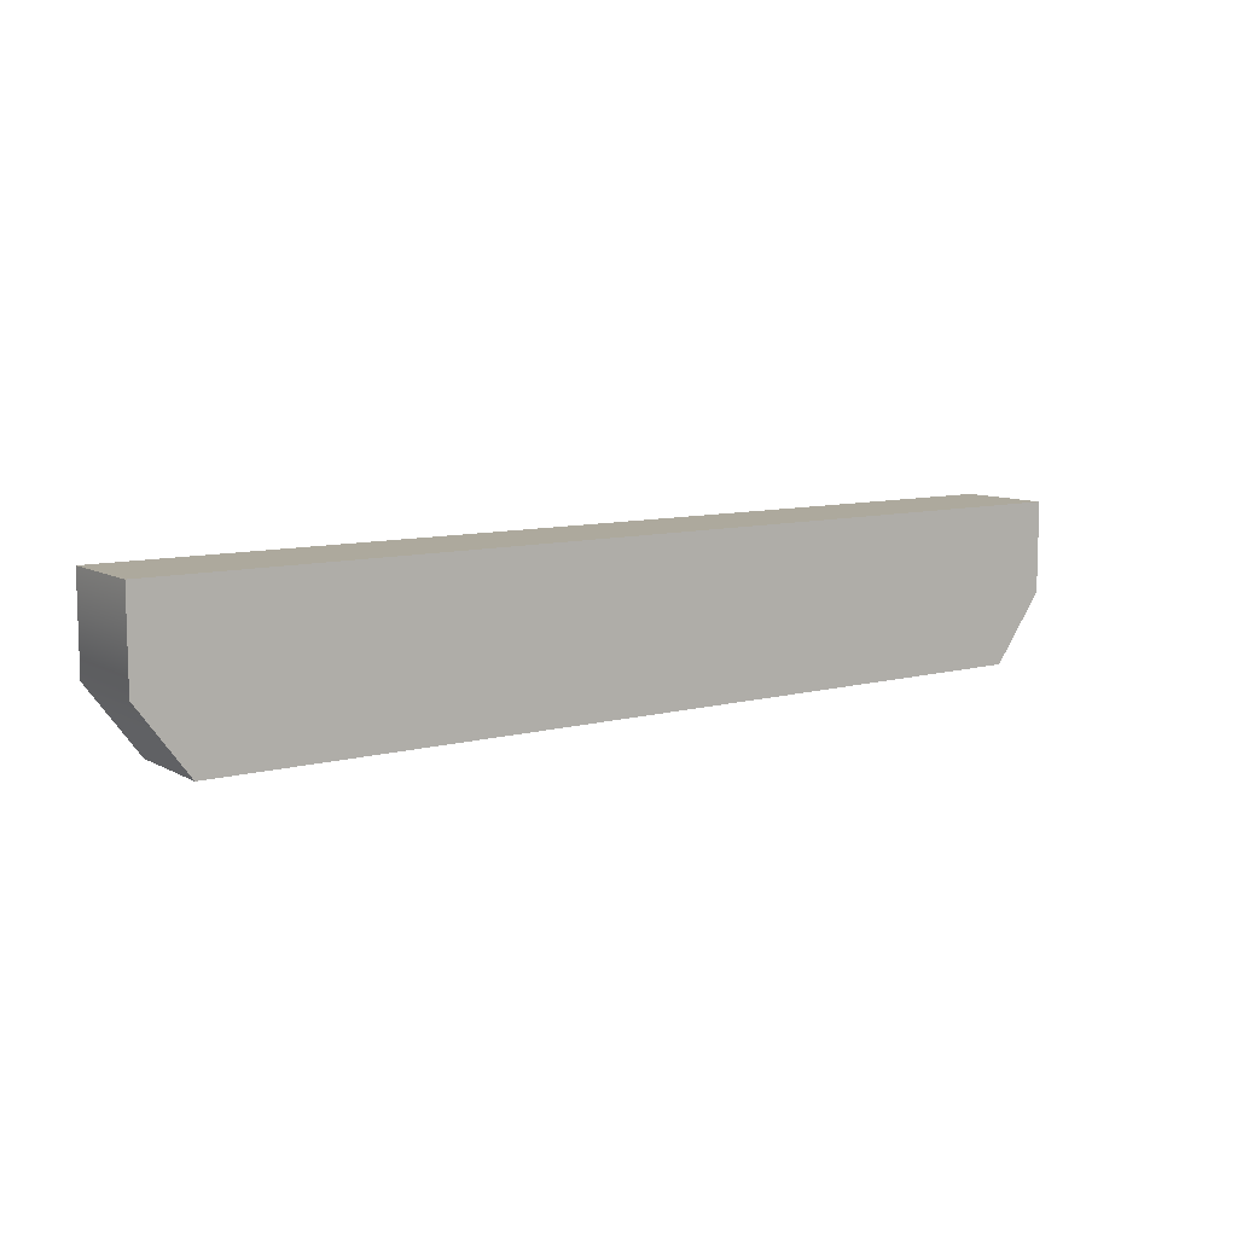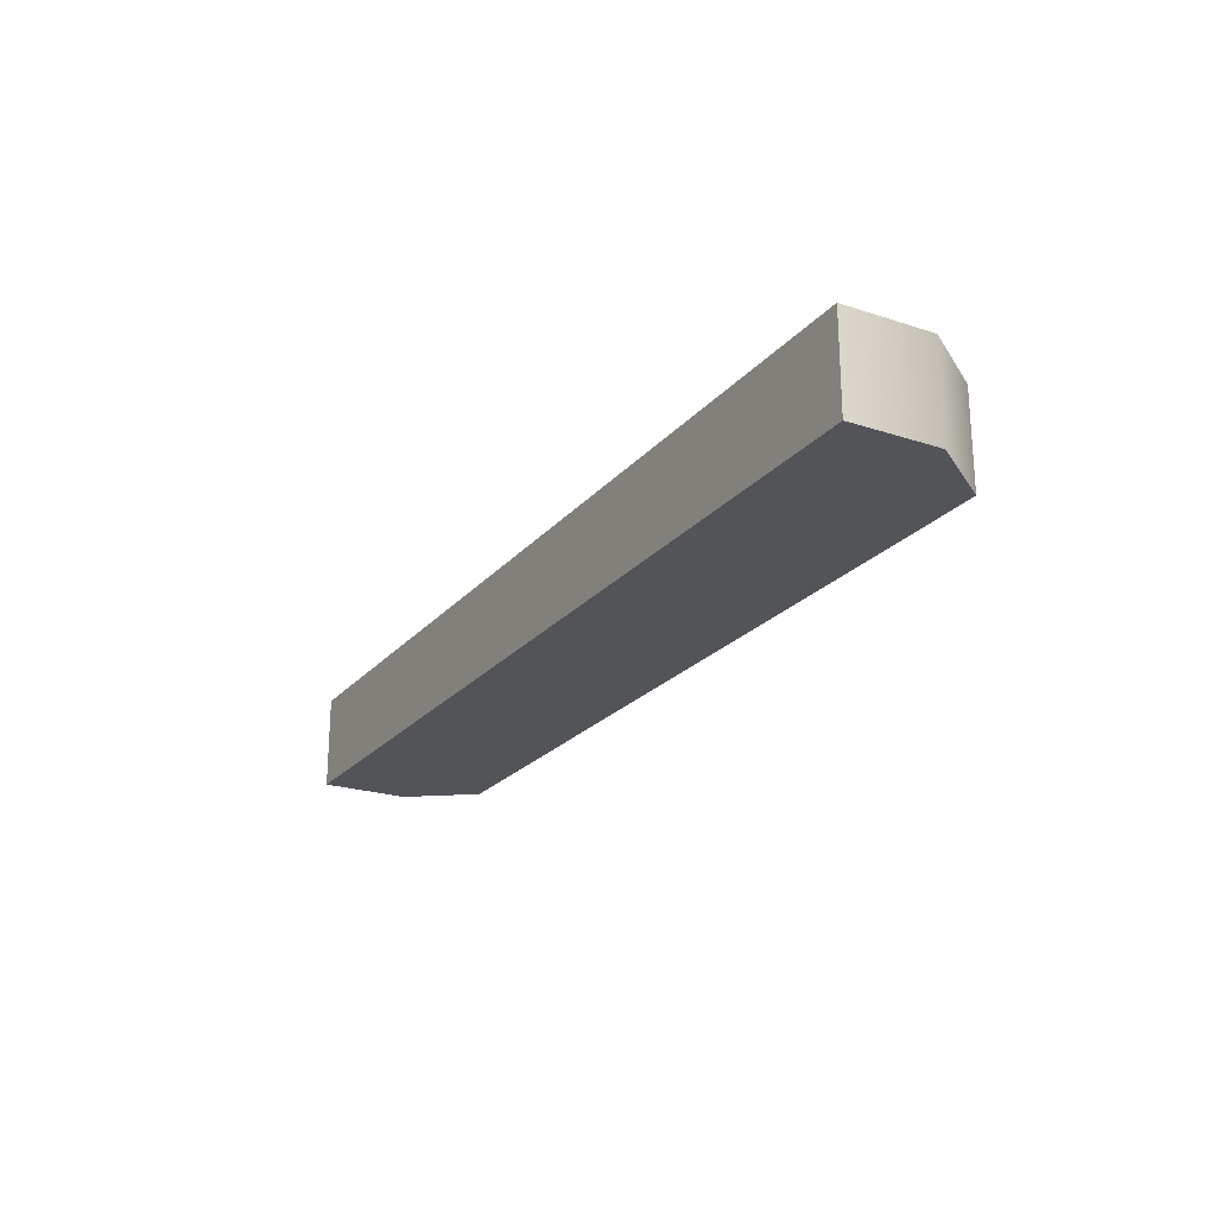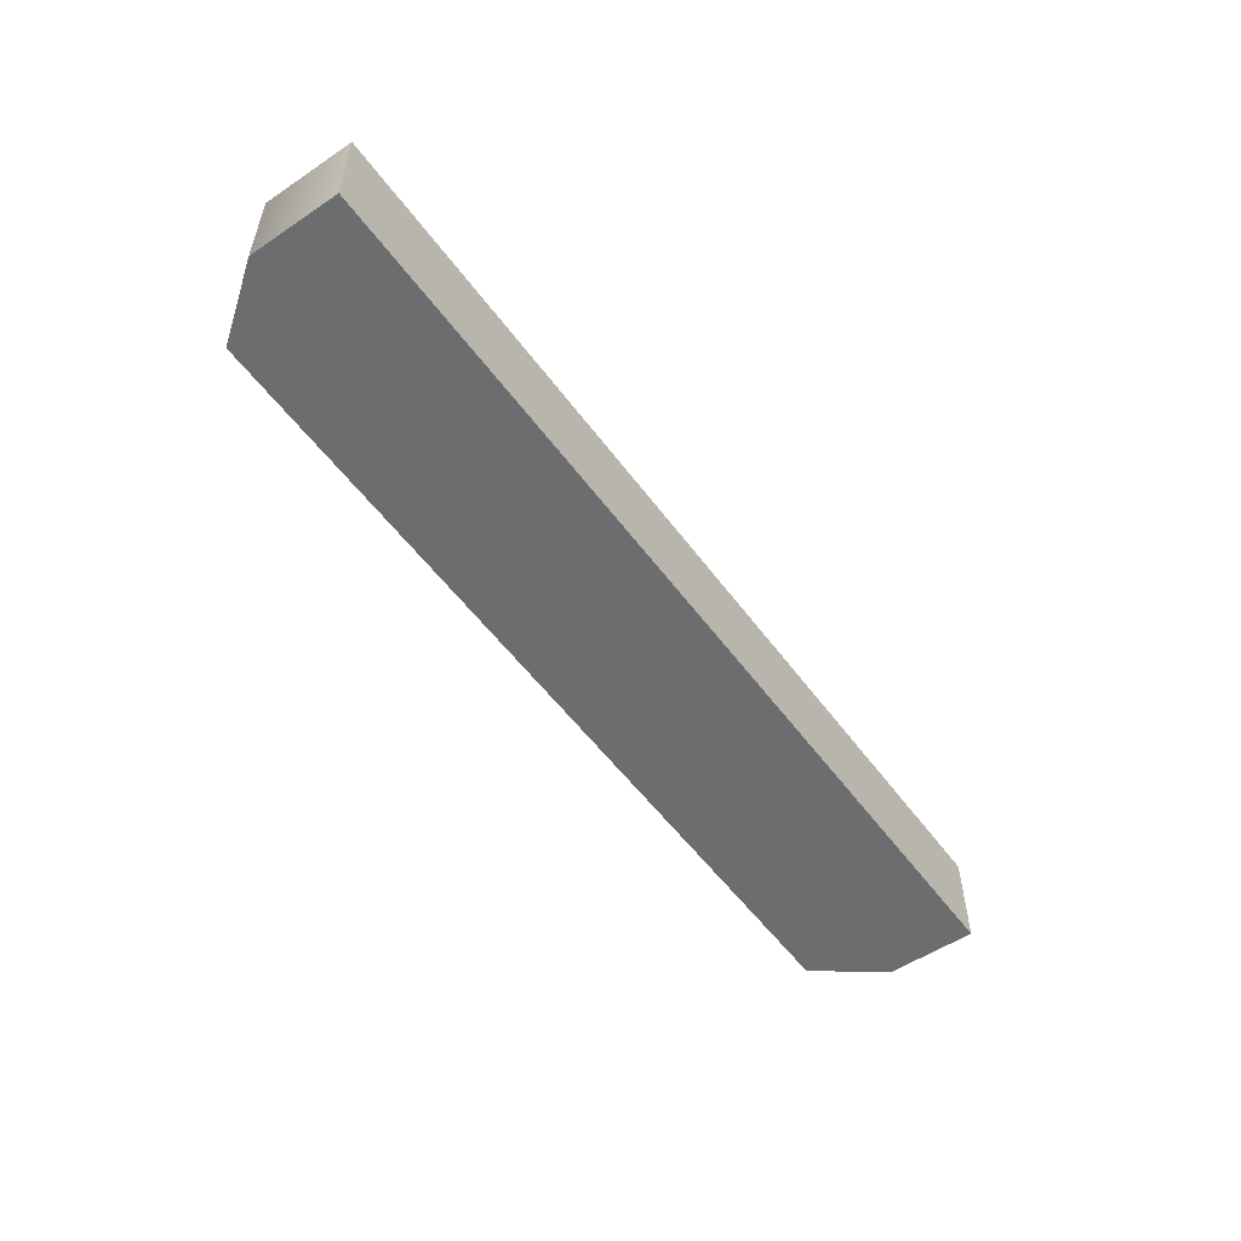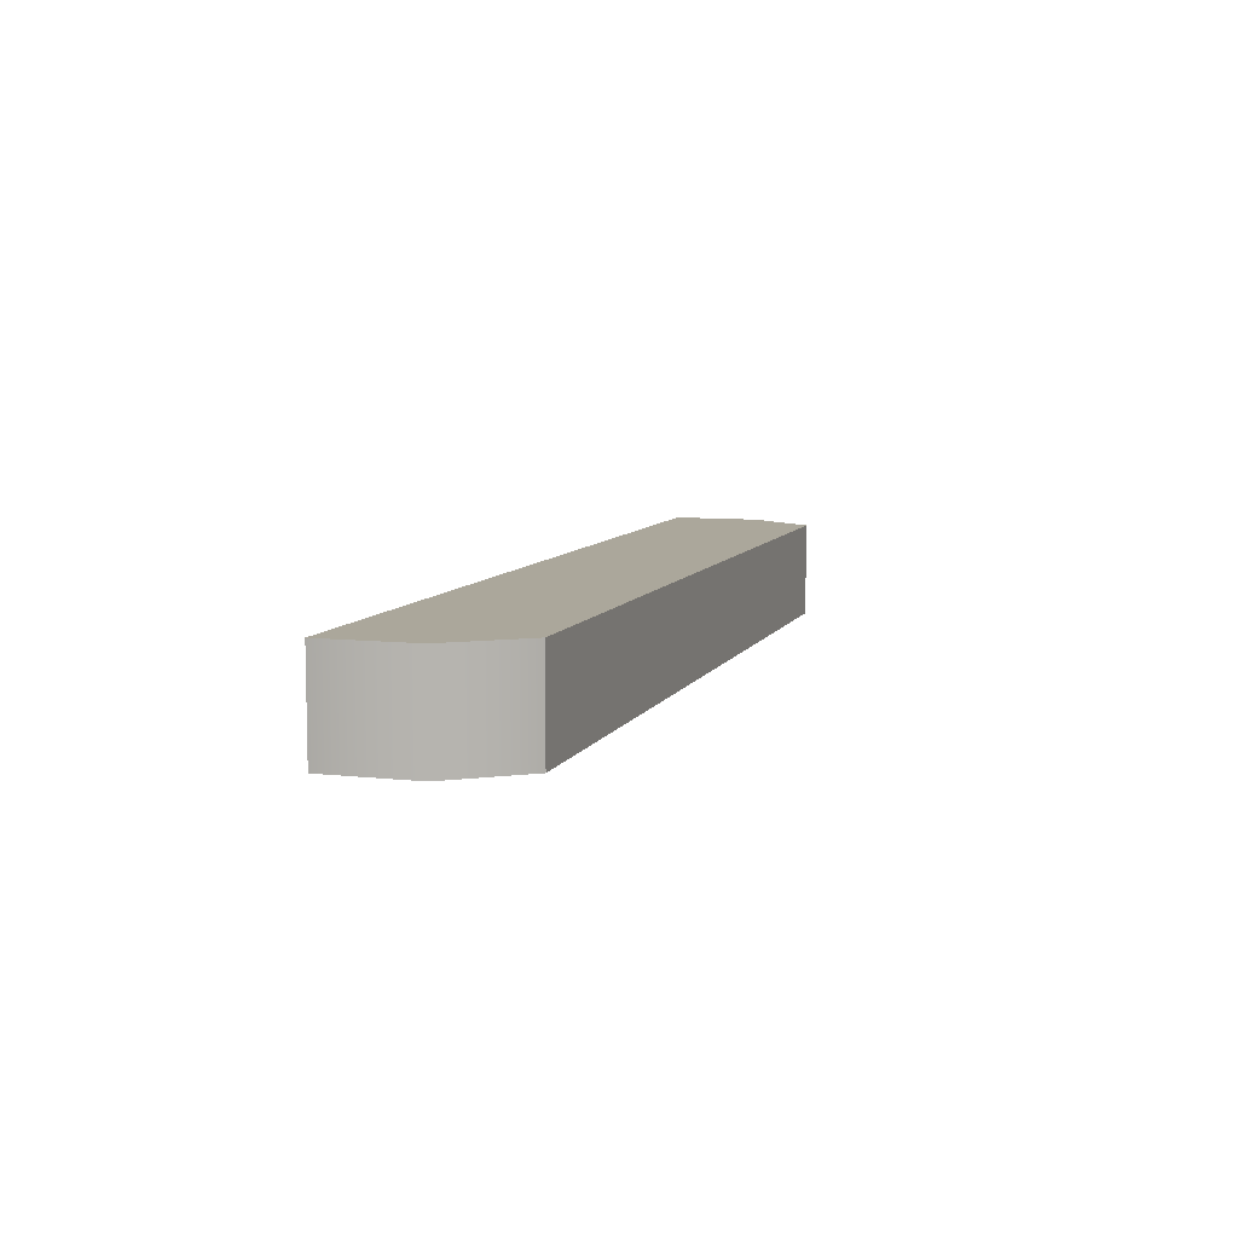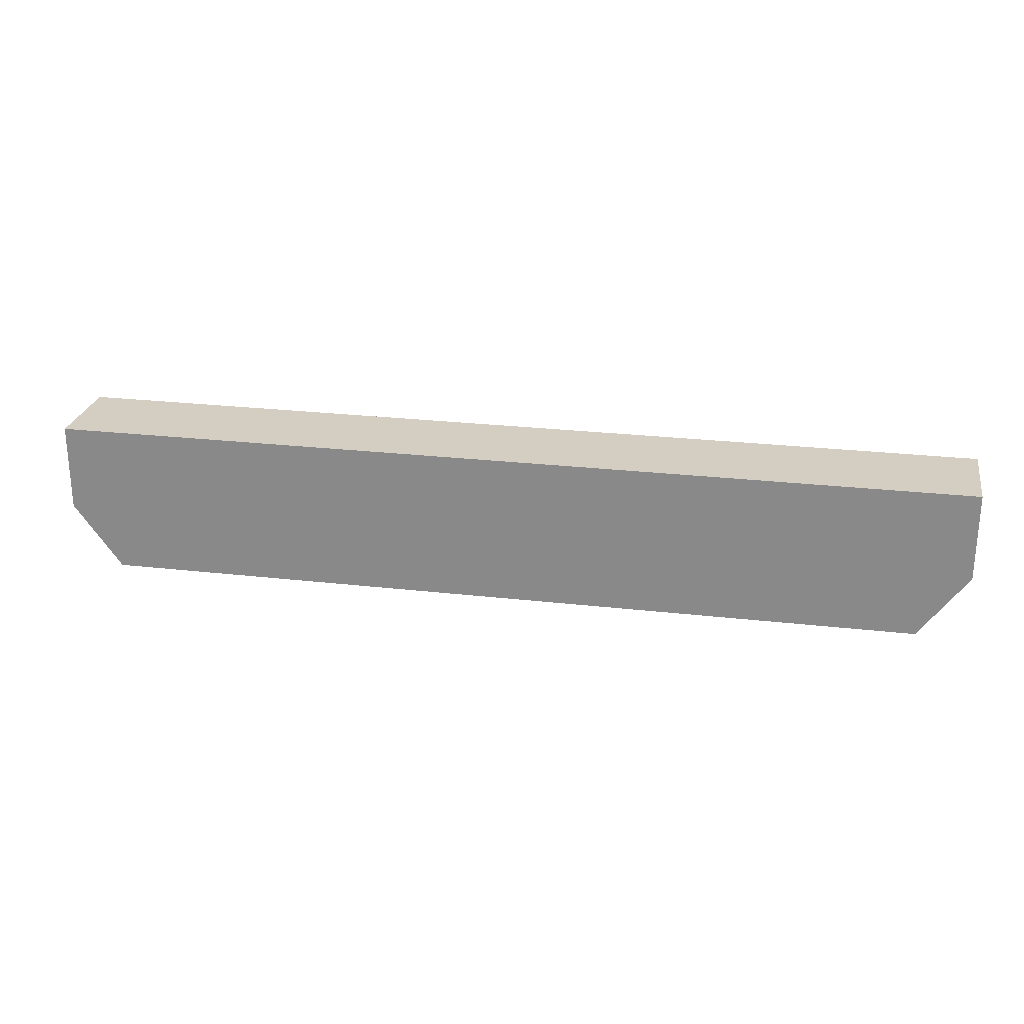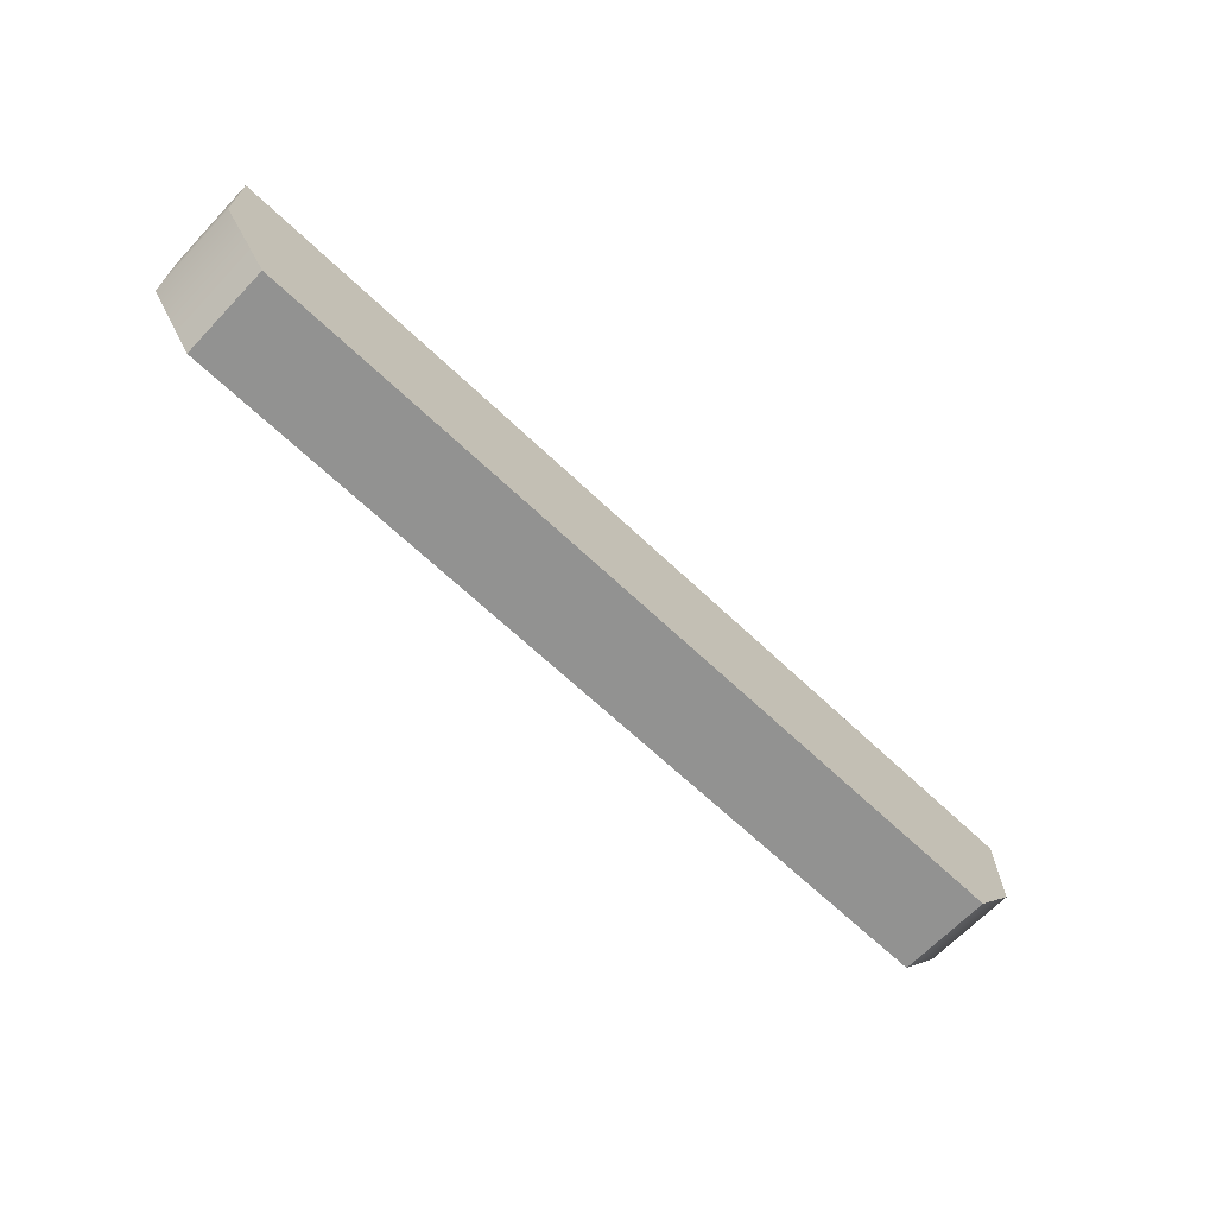
<metadata>
{"format":"obj","ext":"obj","renderer":"f3d","projection":"perspective","resolution":1024,"background":"white","views":[{"elev":9.0,"azim":144.4,"up":"+Y"},{"elev":-22.7,"azim":-119.3,"up":"+Z"},{"elev":-53.9,"azim":125.5,"up":"+Z"},{"elev":8.0,"azim":-72.8,"up":"+Z"},{"elev":25.0,"azim":10.6,"up":"+Y"},{"elev":-66.4,"azim":136.4,"up":"+Y"}]}
</metadata>
<code>
g ENV_SY02_Forcefield_Large_COL
v -5.258 -0.115 0.4357
v -5.258 0.88 0.4357
v 5.258 0.88 0.4357
v 5.258 -0.115 0.4357
v -4.71 -0.8609 0.4357
v 4.71 -0.8609 0.4357
v -5.258 0.88 0.4357
v -5.258 0.88 -0.6159
v 5.258 0.88 -0.6159
v 5.258 0.88 0.4357
v -5.258 0.88 -0.6159
v 5.258 -0.115 -0.6159
v 5.258 0.88 -0.6159
v -5.258 -0.115 -0.6159
v 4.71 -0.8609 -0.6159
v -4.71 -0.8609 -0.6159
v -4.71 -0.8609 -0.6159
v -4.71 -0.8609 0.4357
v 4.71 -0.8609 0.4357
v 4.71 -0.8609 -0.6159
v 5.258 -0.115 0.4357
v 5.258 0.88 0.4357
v 5.258 0.88 -0.6159
v 5.258 -0.115 -0.6159
v 4.71 -0.8609 0.4357
v 4.71 -0.8609 -0.6159
v -5.258 -0.115 -0.6159
v -5.258 0.88 -0.6159
v -5.258 0.88 0.4357
v -5.258 -0.115 0.4357
v -4.71 -0.8609 -0.6159
v -4.71 -0.8609 0.4357
g ENV_SY02_Forcefield_Large_COL_0
f 3 2 1
f 4 3 1
f 4 1 5
f 6 4 5
f 9 8 7
f 10 9 7
f 13 12 11
f 12 14 11
f 12 15 14
f 15 16 14
f 19 18 17
f 20 19 17
f 23 22 21
f 24 23 21
f 24 21 25
f 26 24 25
f 29 28 27
f 30 29 27
f 30 27 31
f 32 30 31

</code>
